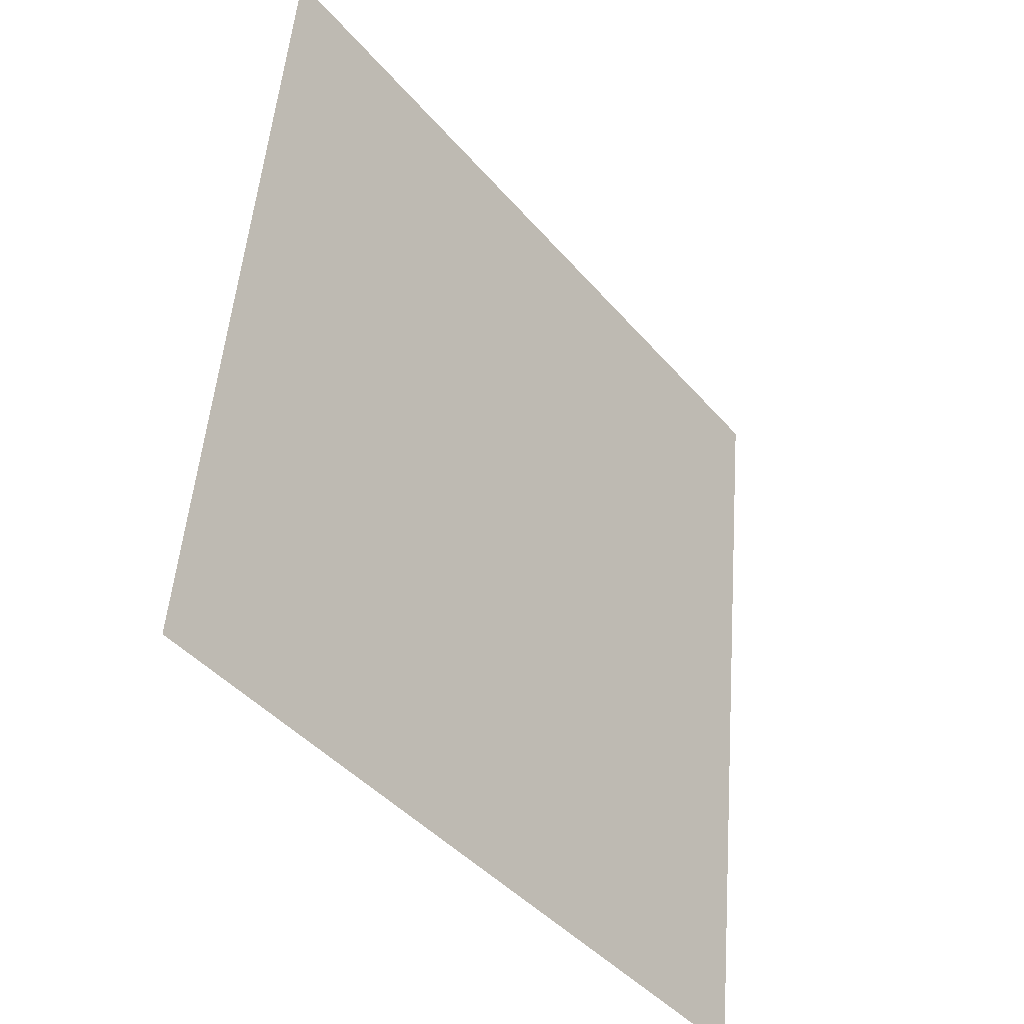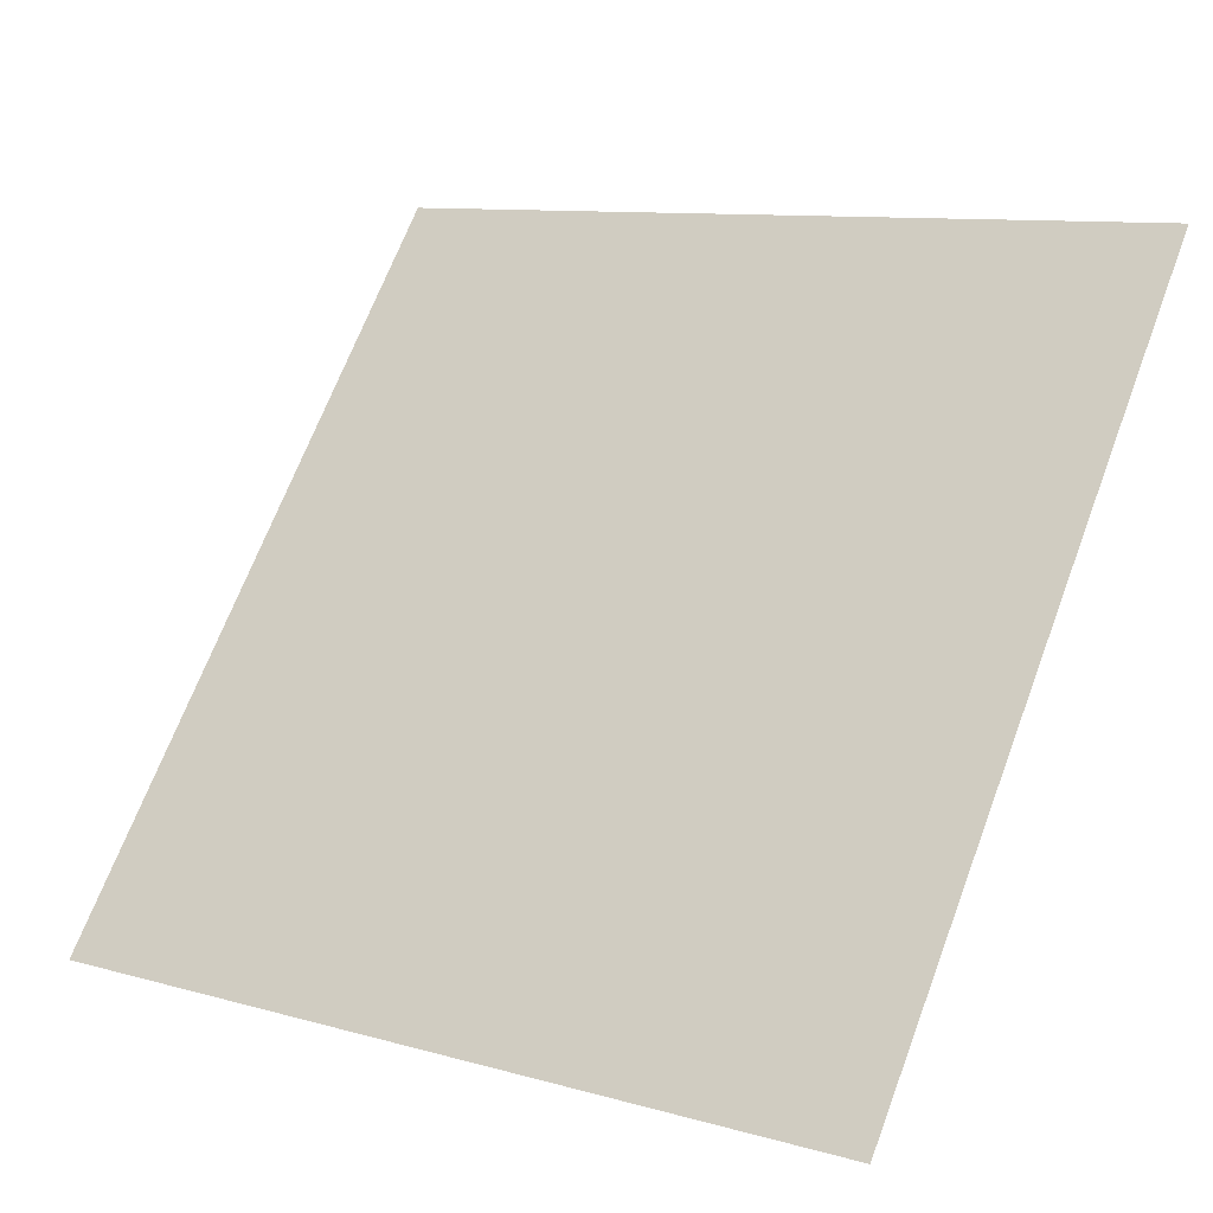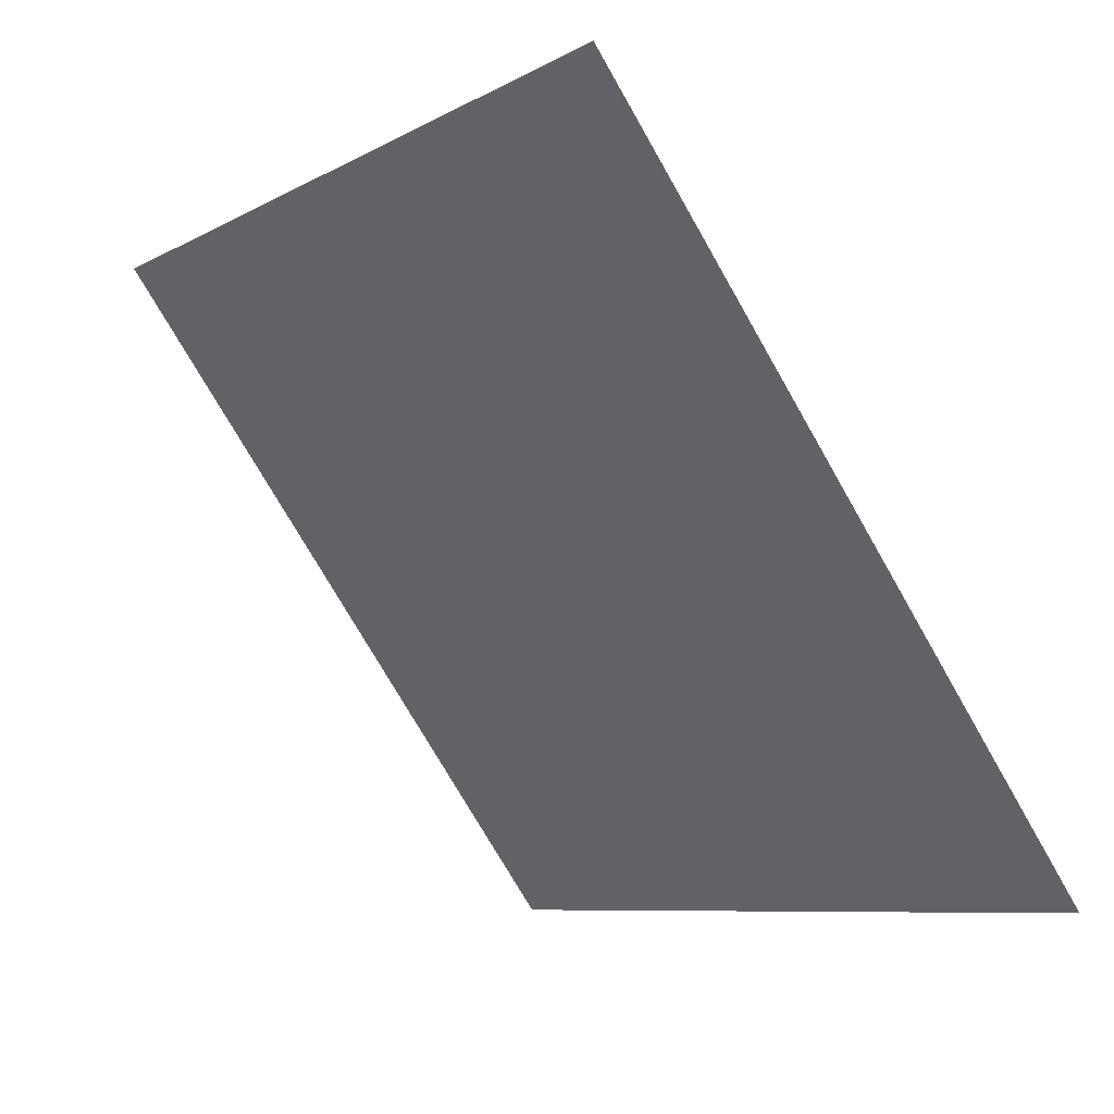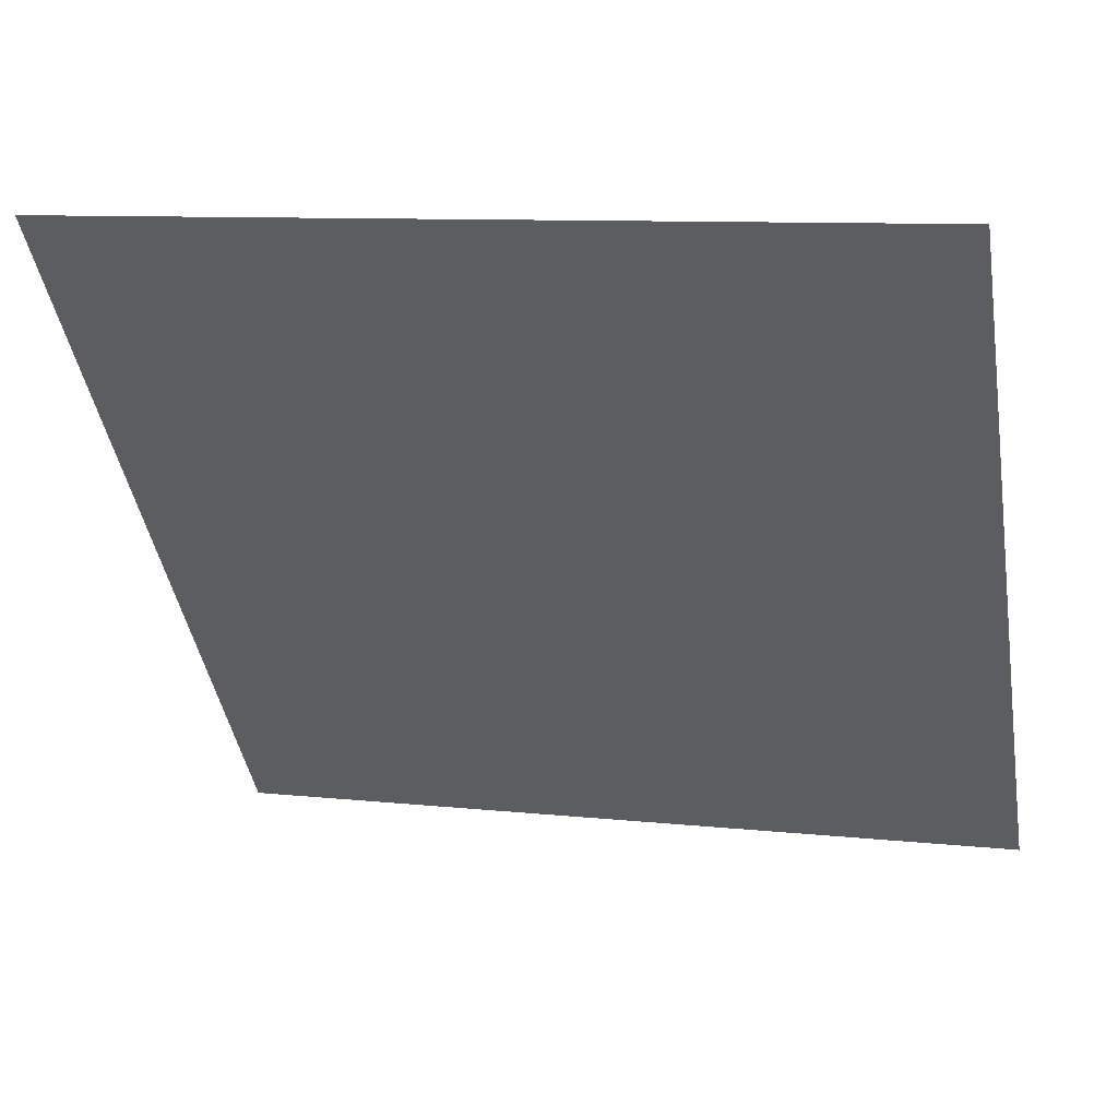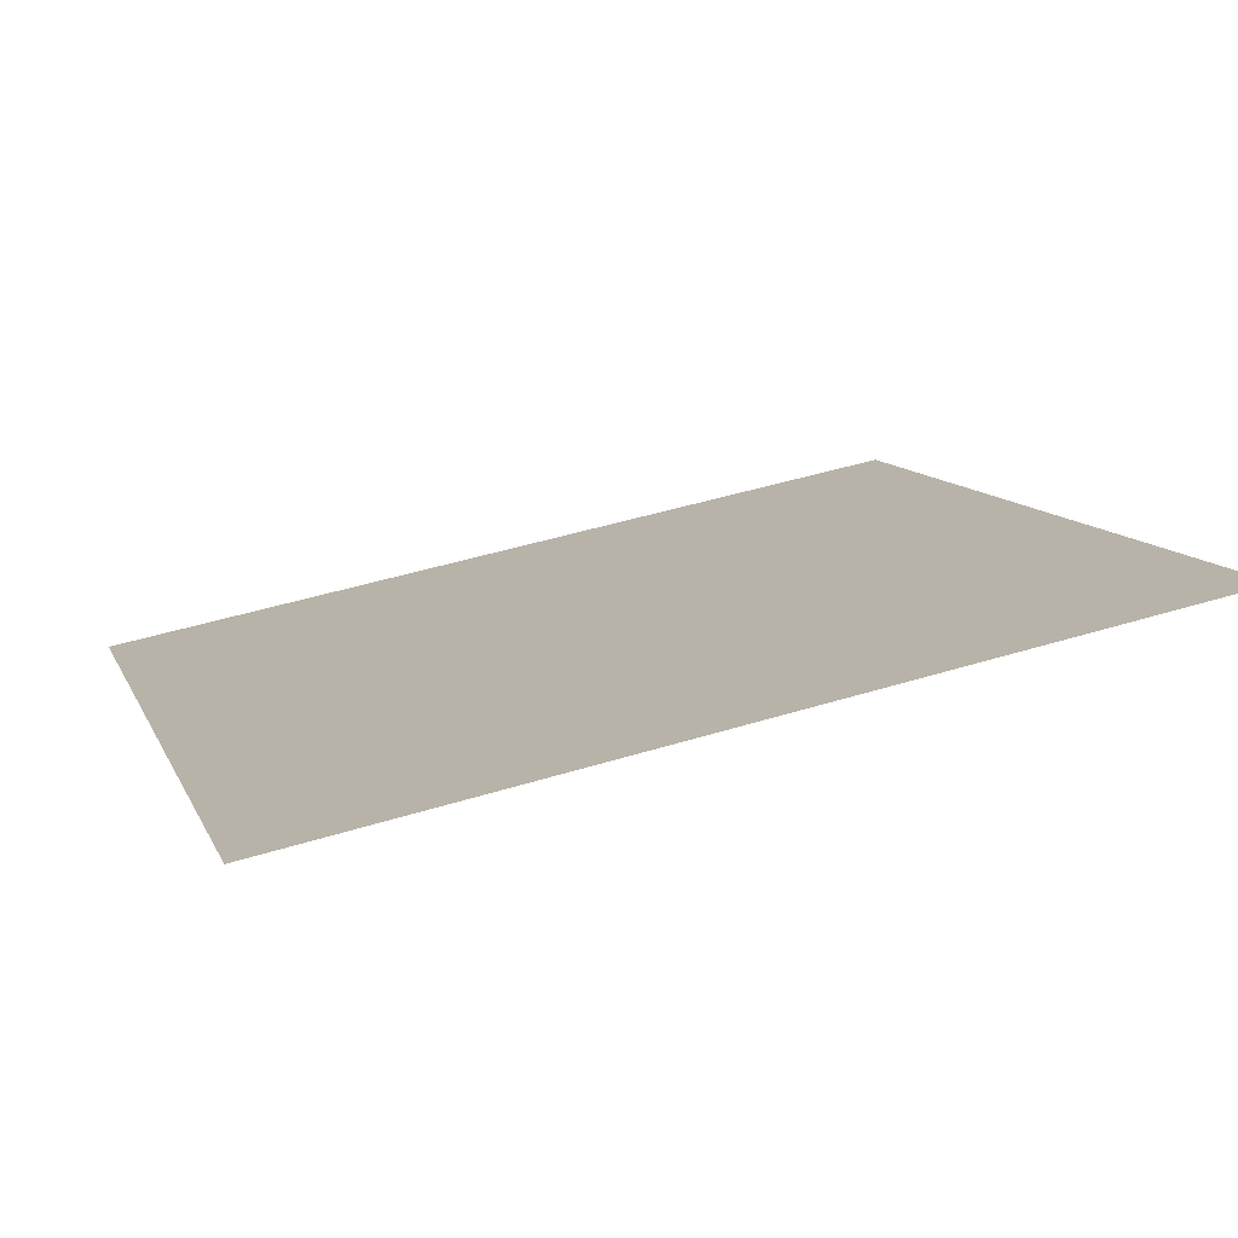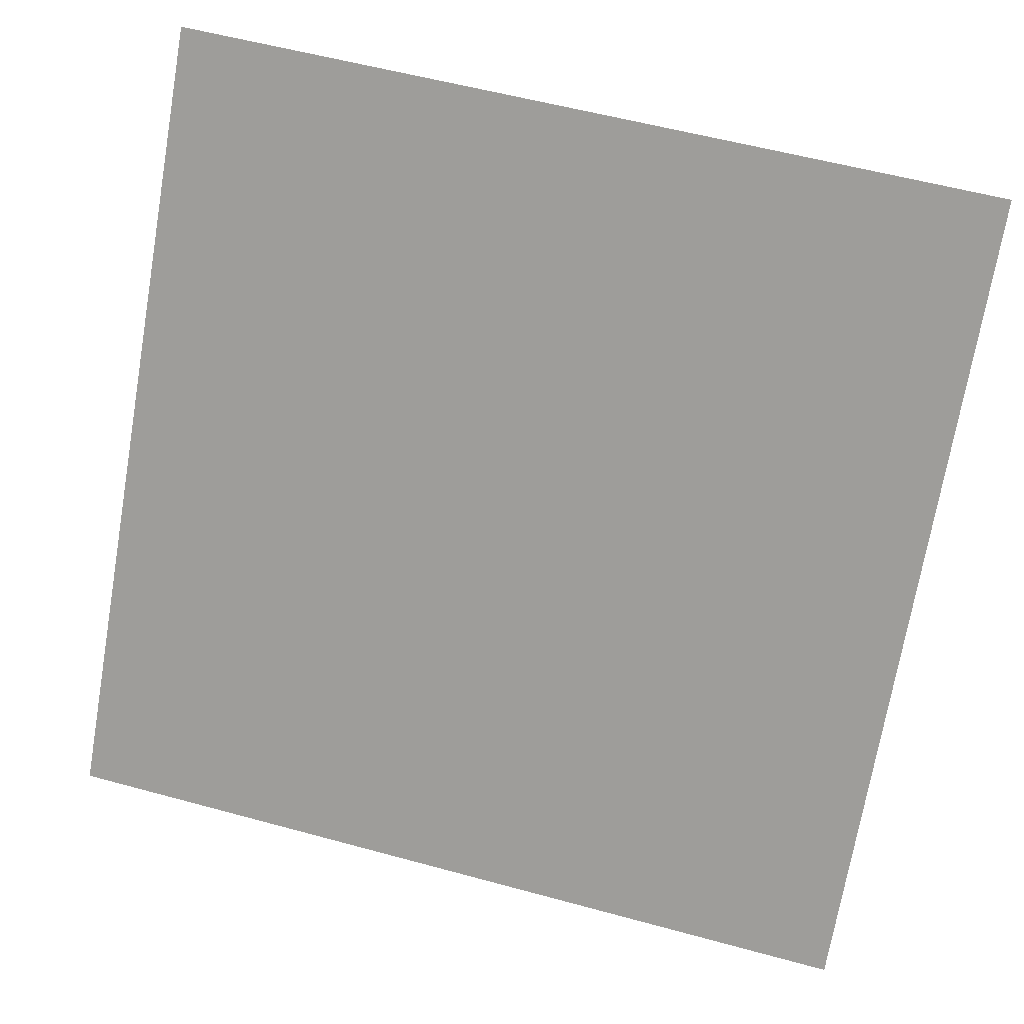
<metadata>
{"format":"obj","ext":"obj","renderer":"f3d","projection":"perspective","resolution":1024,"background":"white","views":[{"elev":51.4,"azim":-87.0,"up":"+Z"},{"elev":9.1,"azim":34.4,"up":"+Z"},{"elev":-7.3,"azim":-125.7,"up":"+Z"},{"elev":11.7,"azim":-165.9,"up":"+Z"},{"elev":48.9,"azim":-19.2,"up":"+Y"},{"elev":54.3,"azim":14.6,"up":"+Z"}]}
</metadata>
<code>
v 0.1412 0.6764 0.3639
v 0.1347 0.6766 0.364
v 0.1348 0.6805 0.3692
v 0.1414 0.6803 0.3692
f 4 3 2 1

</code>
